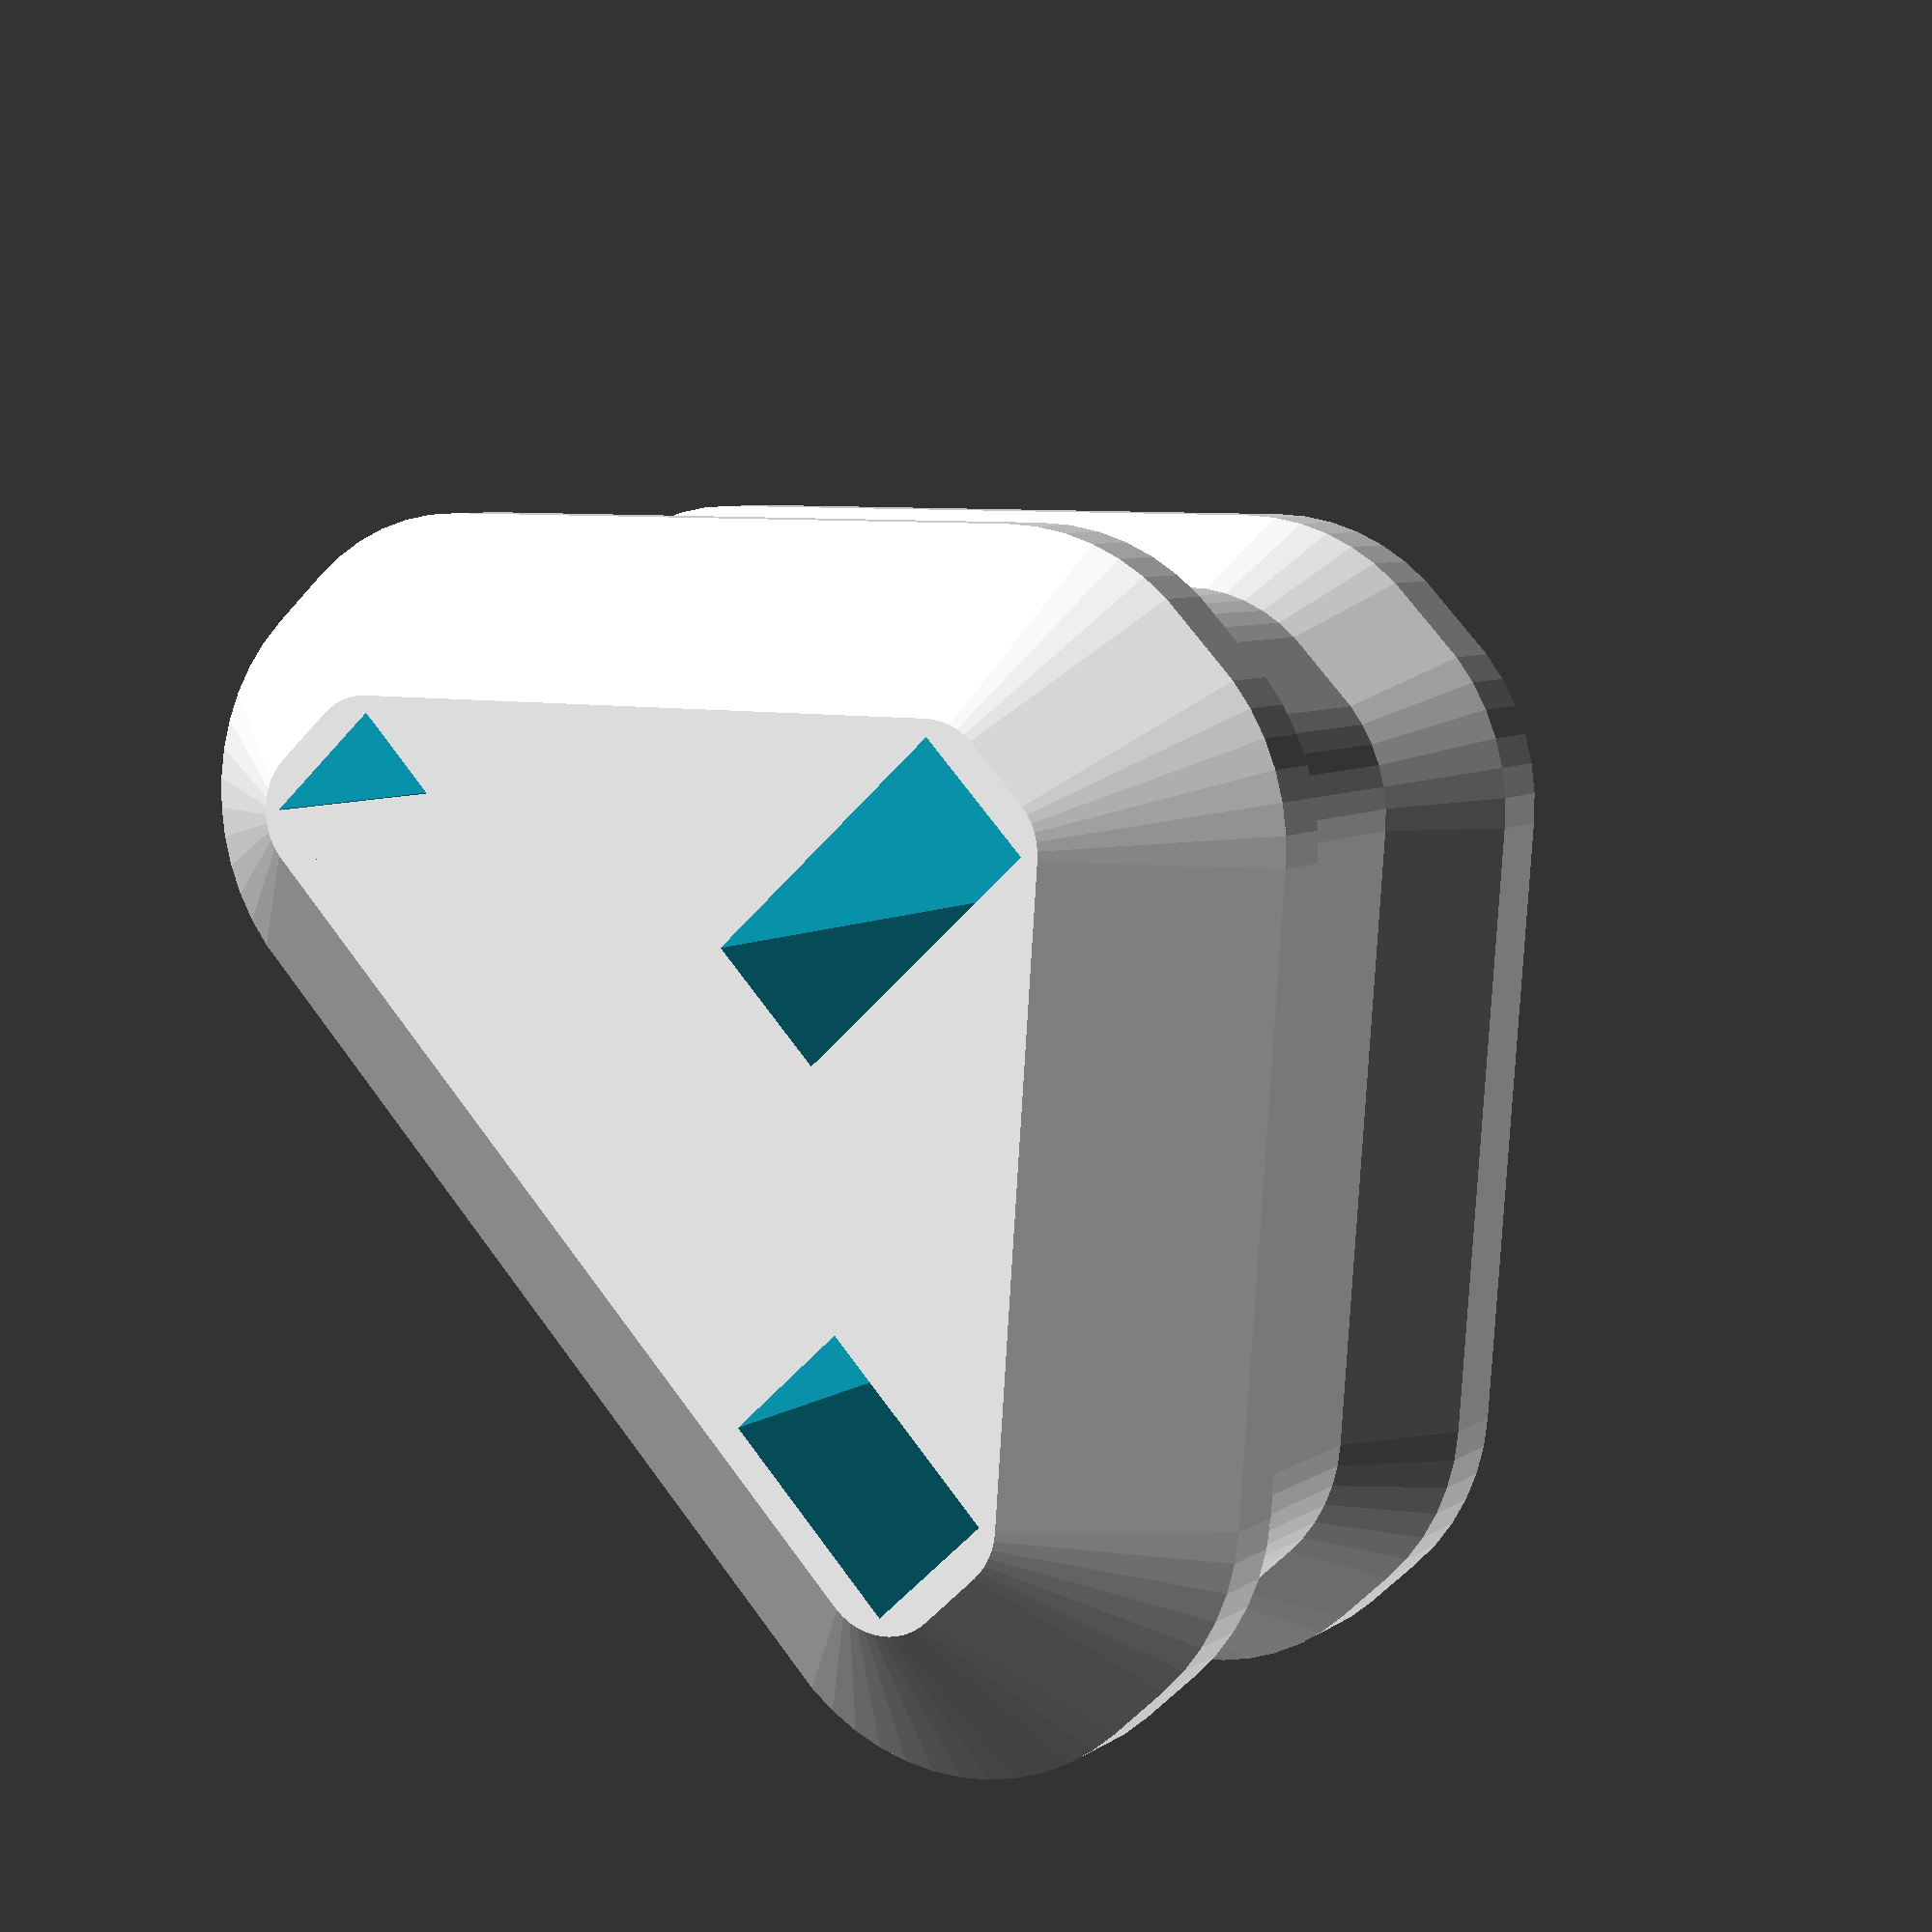
<openscad>
CONTRACTED = true;
// 16.8=4+8+4.8, so offs = 4.8+2+4 = 10.8ish
VOFFS = CONTRACTED ? 10.8: 22.2;
HOFFS = 22.2 / 2;

GLOBAL_MINK_OFFSET = CONTRACTED ? -1 : 0;

PAIR_W = 6.35;
PAIR_H = 4;
PAIR_Z = 17.7;

SINGLE_W = 4;
SINGLE_H = CONTRACTED ? 8.5 : 7.93; // buffer room
SINGLE_Z = 22.73;

PINS_EXPAND = 0.15;


module cutout_base(expand=0) {
    for (xoffs = [-HOFFS, HOFFS])
    translate([xoffs, 0])
    square([
        PAIR_W + expand,
        PAIR_H + expand
    ], center=true)
        ;
    translate([0, VOFFS])
    square([
        SINGLE_W + expand,
        SINGLE_H + expand
    ], center=true)
        ;
}


module smoothed_plug(mink=2) {
    linear_extrude(0.01)
    minkowski() {
        hull()
        cutout_base(expand=-2)
            ;
        circle(r=2 + mink + GLOBAL_MINK_OFFSET, $fn=50)
            ;
    }
        ;
}


module plug_segment(r0, r1, z0, z1) {
    hull() {
        translate([0, 0, z0])
        smoothed_plug(r0)
            ;
        translate([0, 0, z1])
        smoothed_plug(r1)
            ;
    }
        ;
}


difference() {
    union() {
        plug_segment(5.5, 6, SINGLE_Z, SINGLE_Z - 0.5)
            ;
        plug_segment(6, 6, SINGLE_Z - 0.5, 20)
            ;
        plug_segment(6, 4, 20, 16)
            ;
        plug_segment(4, 4, 16, 8)
            ;
        plug_segment(4, 5.75, 8, 7.5)
            ;
        plug_segment(5.75, 6, 7.5, 7)
            ;
        plug_segment(6, 6, 7, 5)
            ;
        plug_segment(6, 1, 5, 0.5)
            ;
    }
        ;
    linear_extrude(999, center=true)
    cutout_base(expand=PINS_EXPAND)
        ;
    translate([0, 0, SINGLE_Z])
    hull() {
        translate([0, 0, 0.01])
        linear_extrude(0.01)
        cutout_base(expand=5)
            ;
        translate([0, 0, -3])
        linear_extrude(0.01)
        cutout_base(expand=PINS_EXPAND)
            ;
    }
}

</openscad>
<views>
elev=353.7 azim=312.8 roll=208.7 proj=p view=solid
</views>
